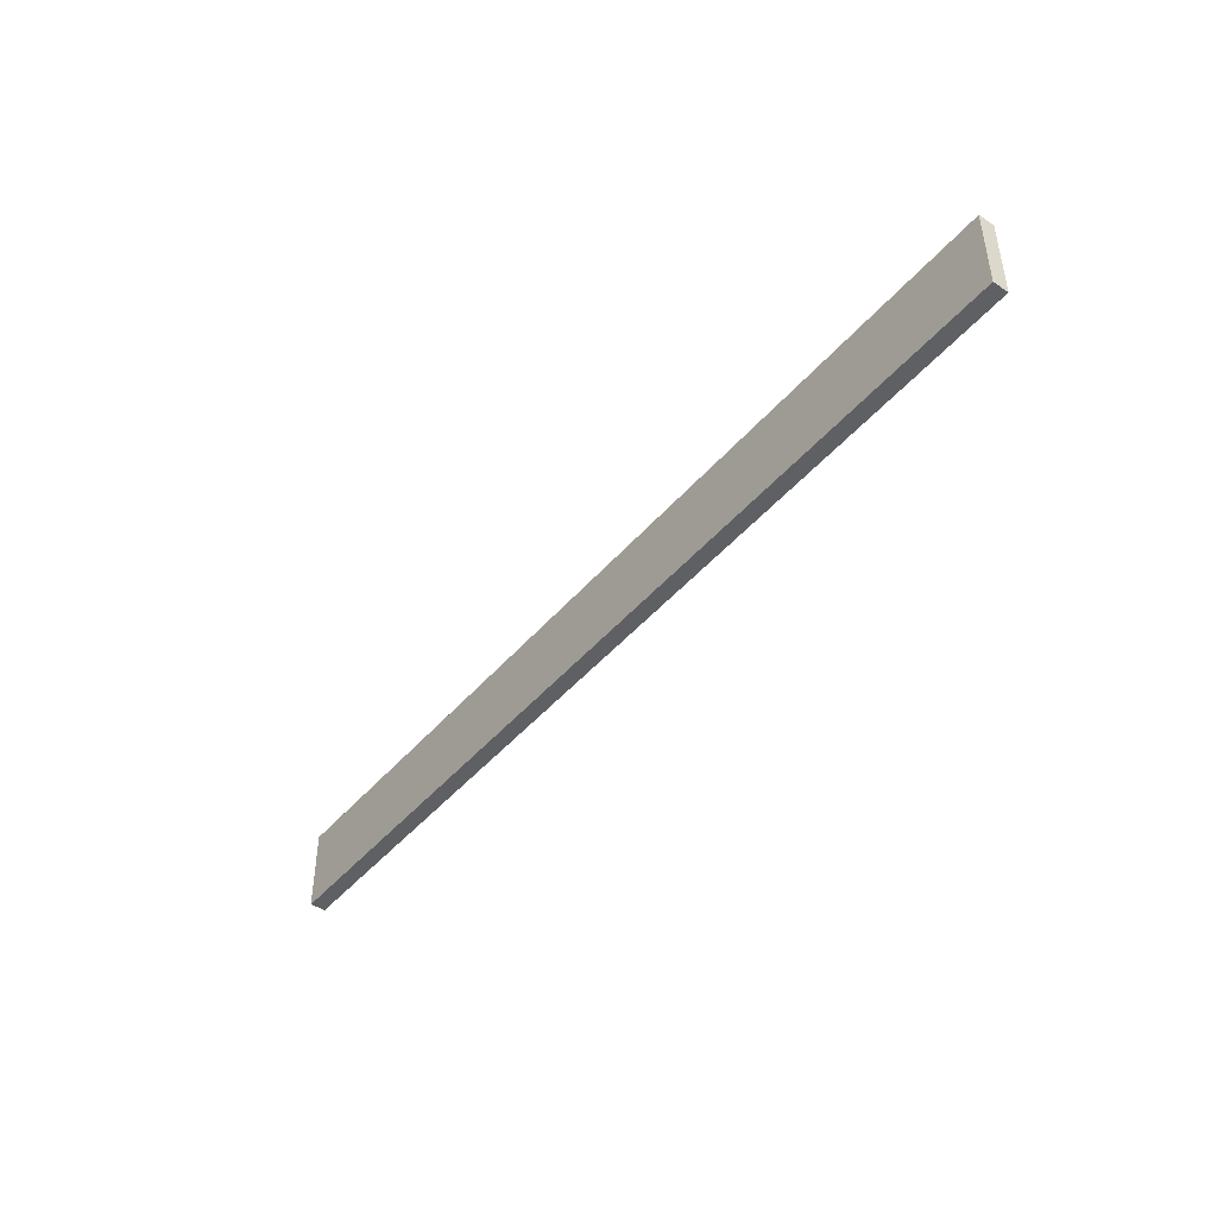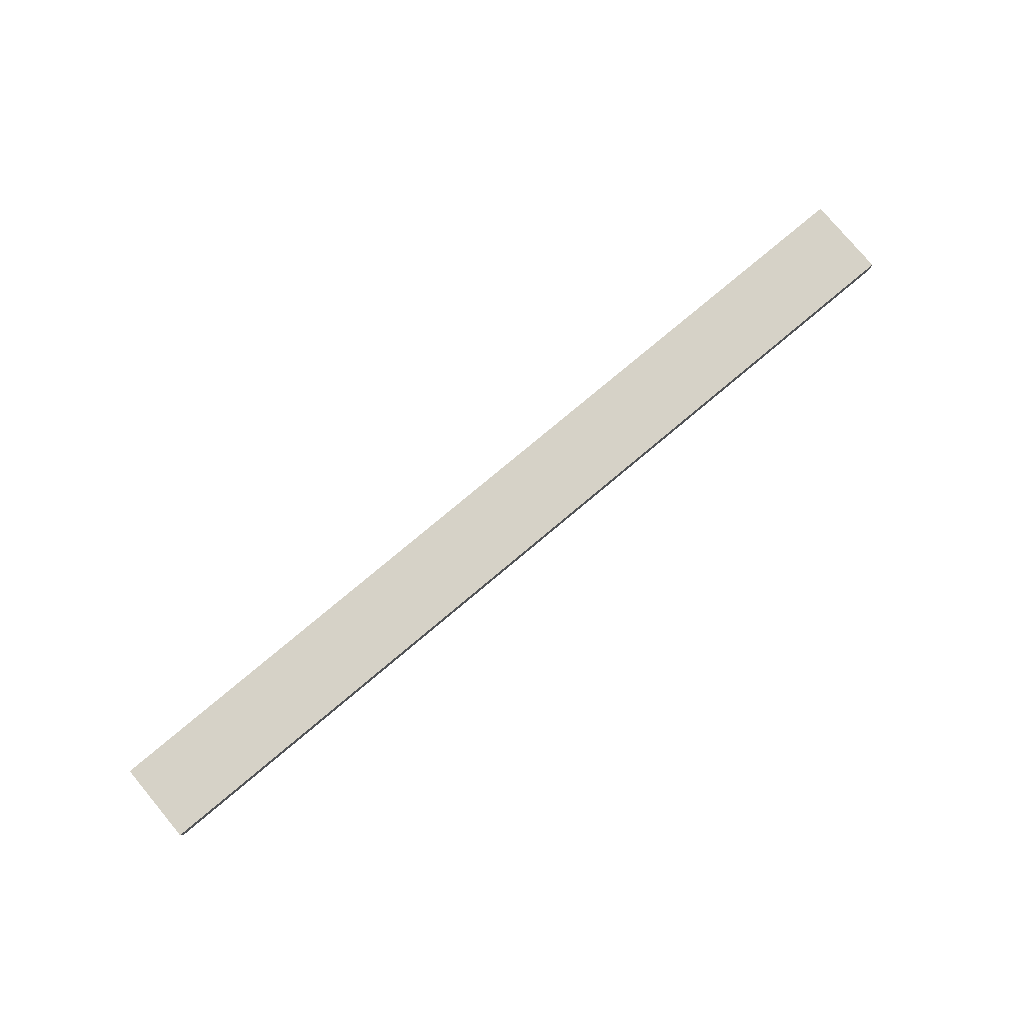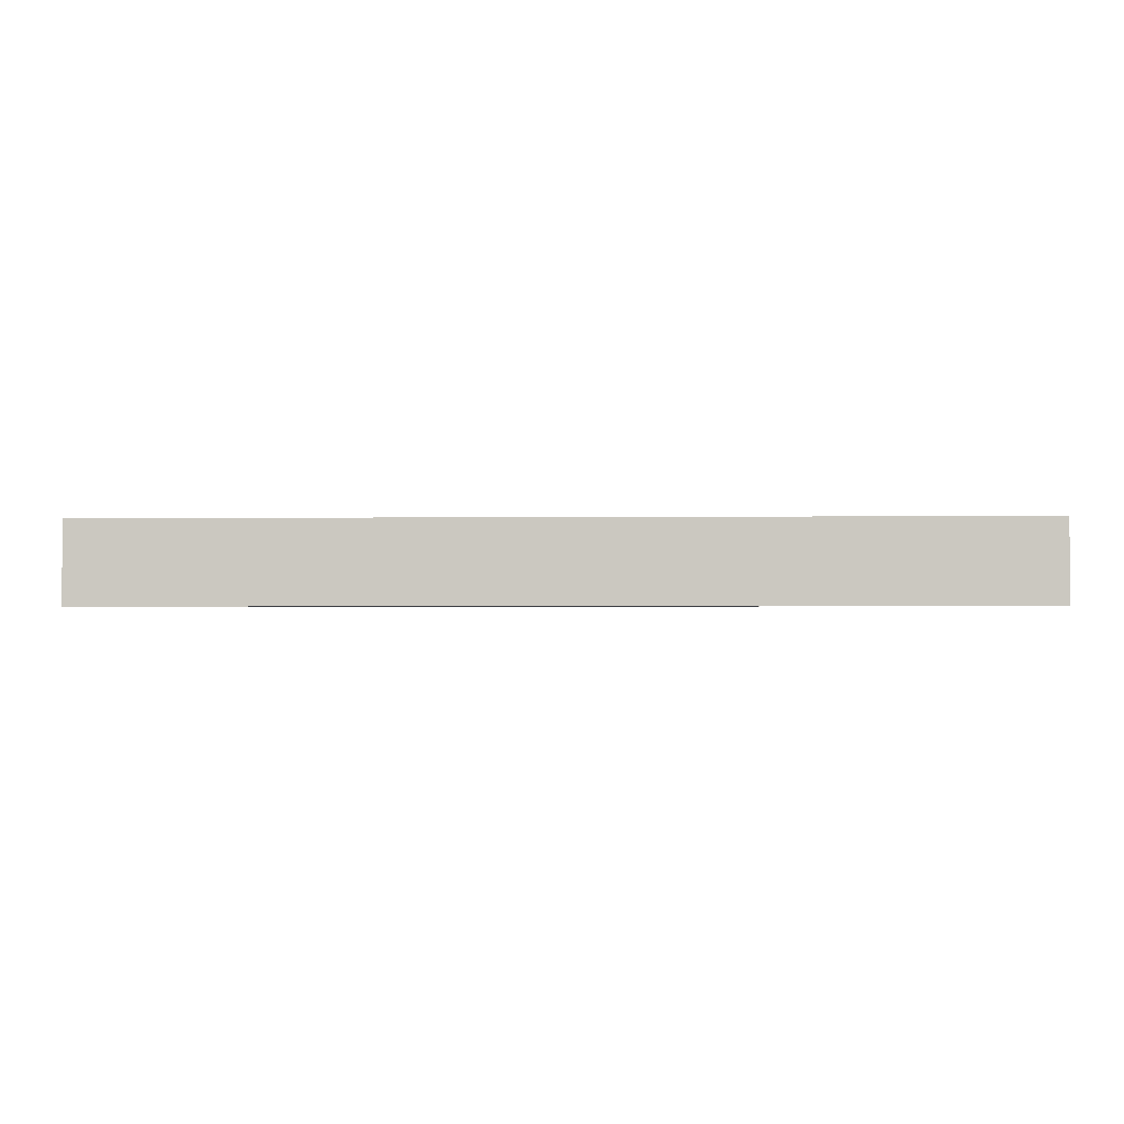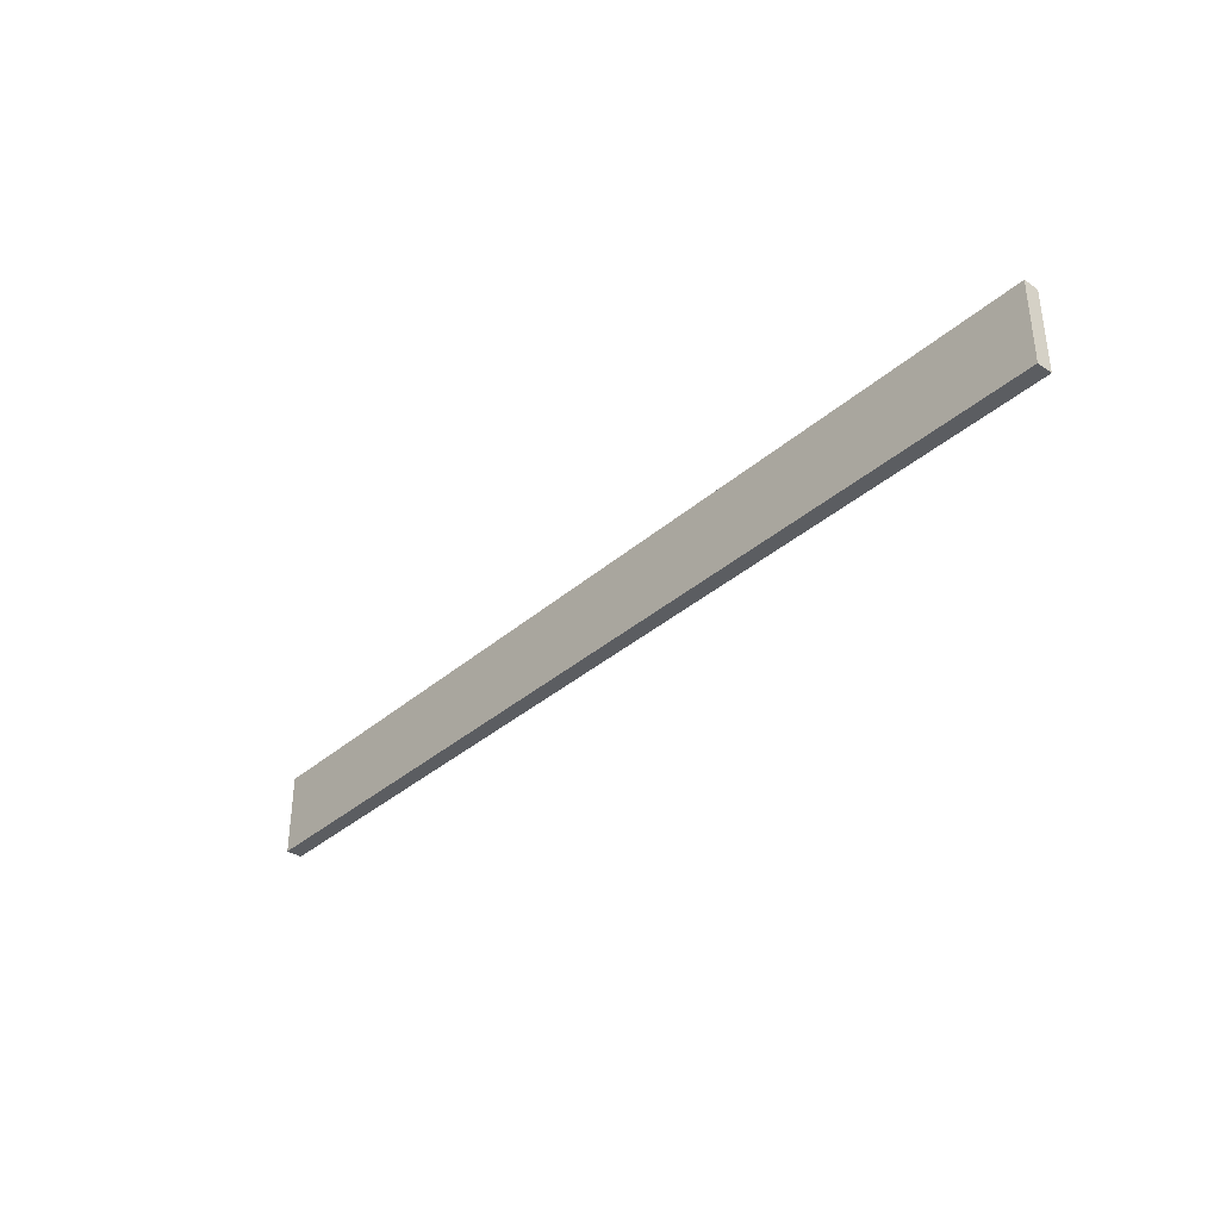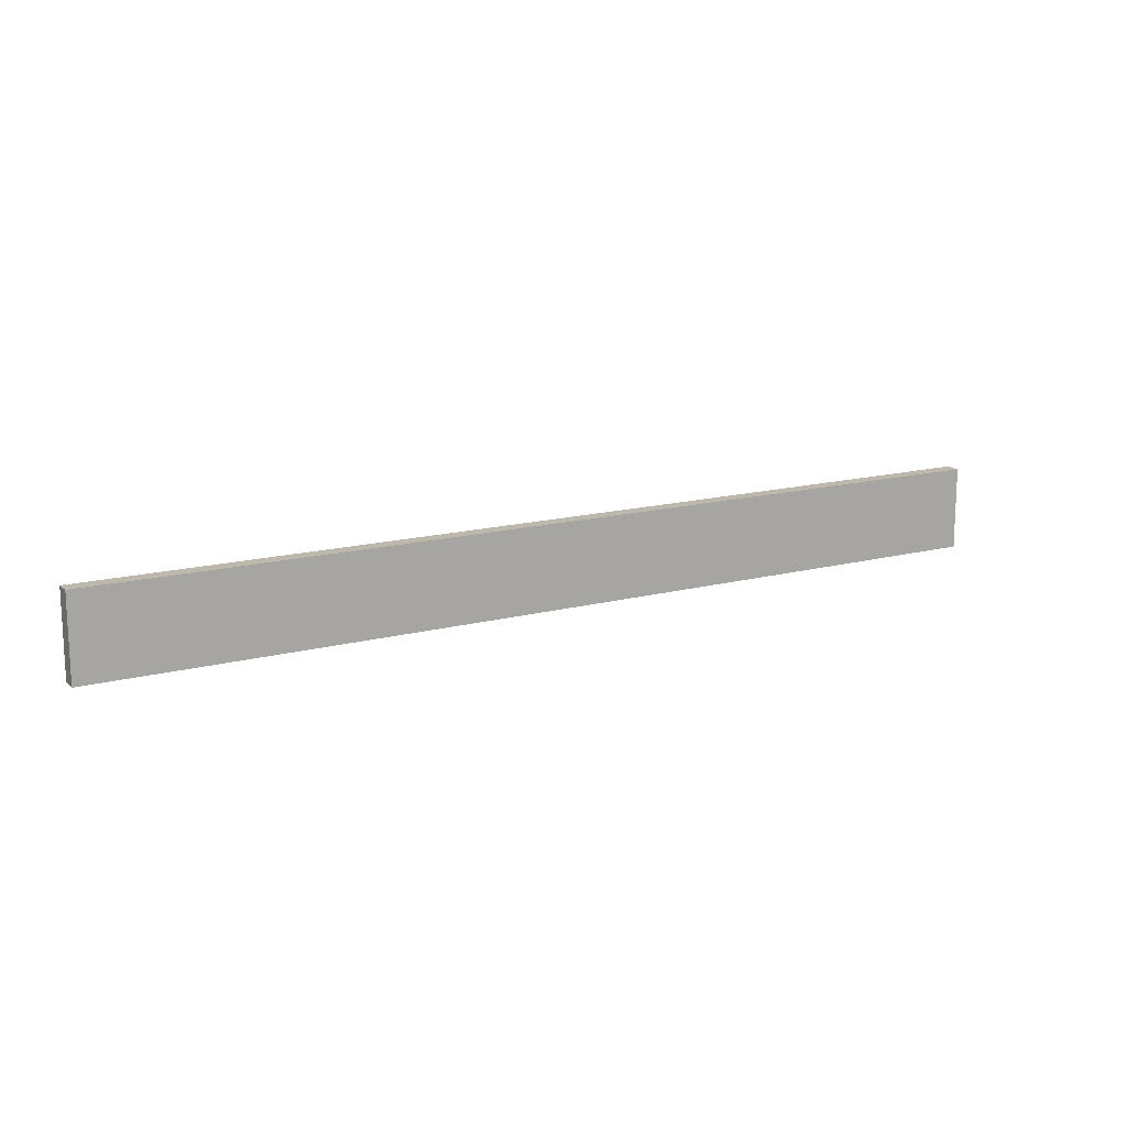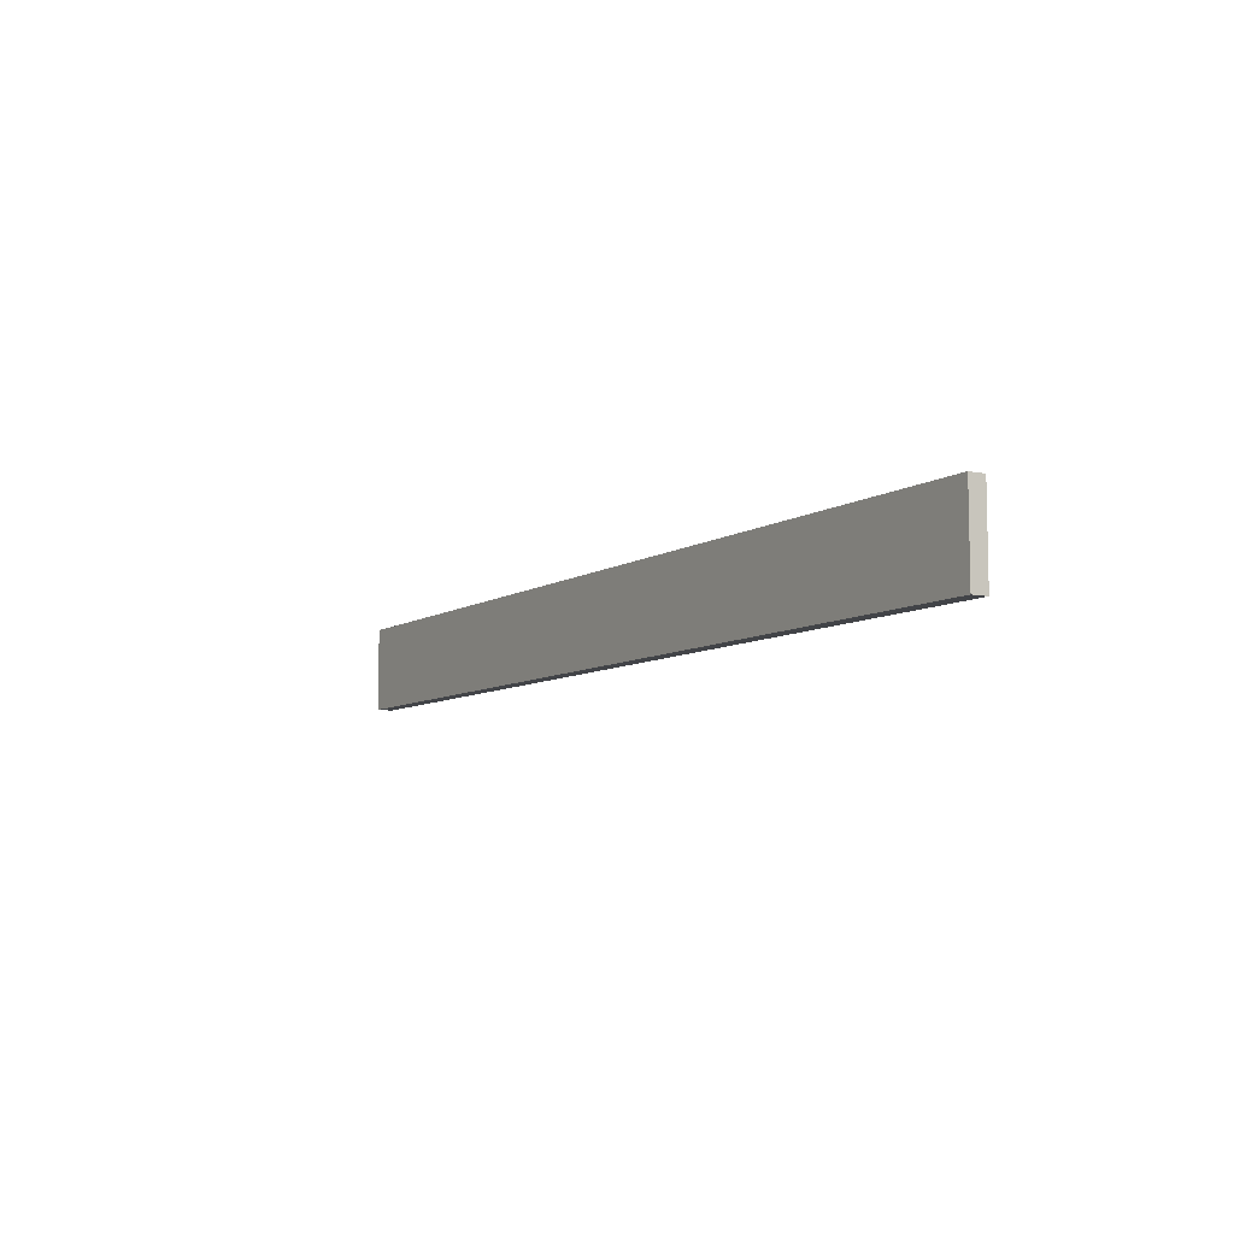
<metadata>
{"format":"obj","ext":"obj","renderer":"f3d","projection":"perspective","resolution":1024,"background":"white","views":[{"elev":-44.5,"azim":-127.2,"up":"+Z"},{"elev":78.5,"azim":140.1,"up":"+Y"},{"elev":-3.0,"azim":-178.1,"up":"+Z"},{"elev":-36.0,"azim":48.5,"up":"+Z"},{"elev":14.7,"azim":-30.1,"up":"+Z"},{"elev":-7.9,"azim":59.2,"up":"+Z"}]}
</metadata>
<code>
o Rail2/Rail/mesh5/mesh5-geometry#mesh5-geometry
v -0.7294 0.245 0.07786
v -0.7294 0.2217 0.2003
v -0.7294 0.245 0.2003
v -0.7294 0.2217 0.07786
v 0.6546 0.245 0.2003
v 0.6546 0.245 0.07786
v 0.6546 0.2217 0.07786
v 0.6546 0.2217 0.2003
f 1 2 3
f 2 1 4
f 2 5 3
f 3 6 1
f 1 7 4
f 7 2 4
f 5 2 8
f 6 3 5
f 7 1 6
f 2 7 8
f 7 5 8
f 5 7 6
f 3 2 1
f 4 1 2
f 3 5 2
f 1 6 3
f 4 7 1
f 4 2 7
f 8 2 5
f 5 3 6
f 6 1 7
f 8 7 2
f 8 5 7
f 6 7 5

</code>
